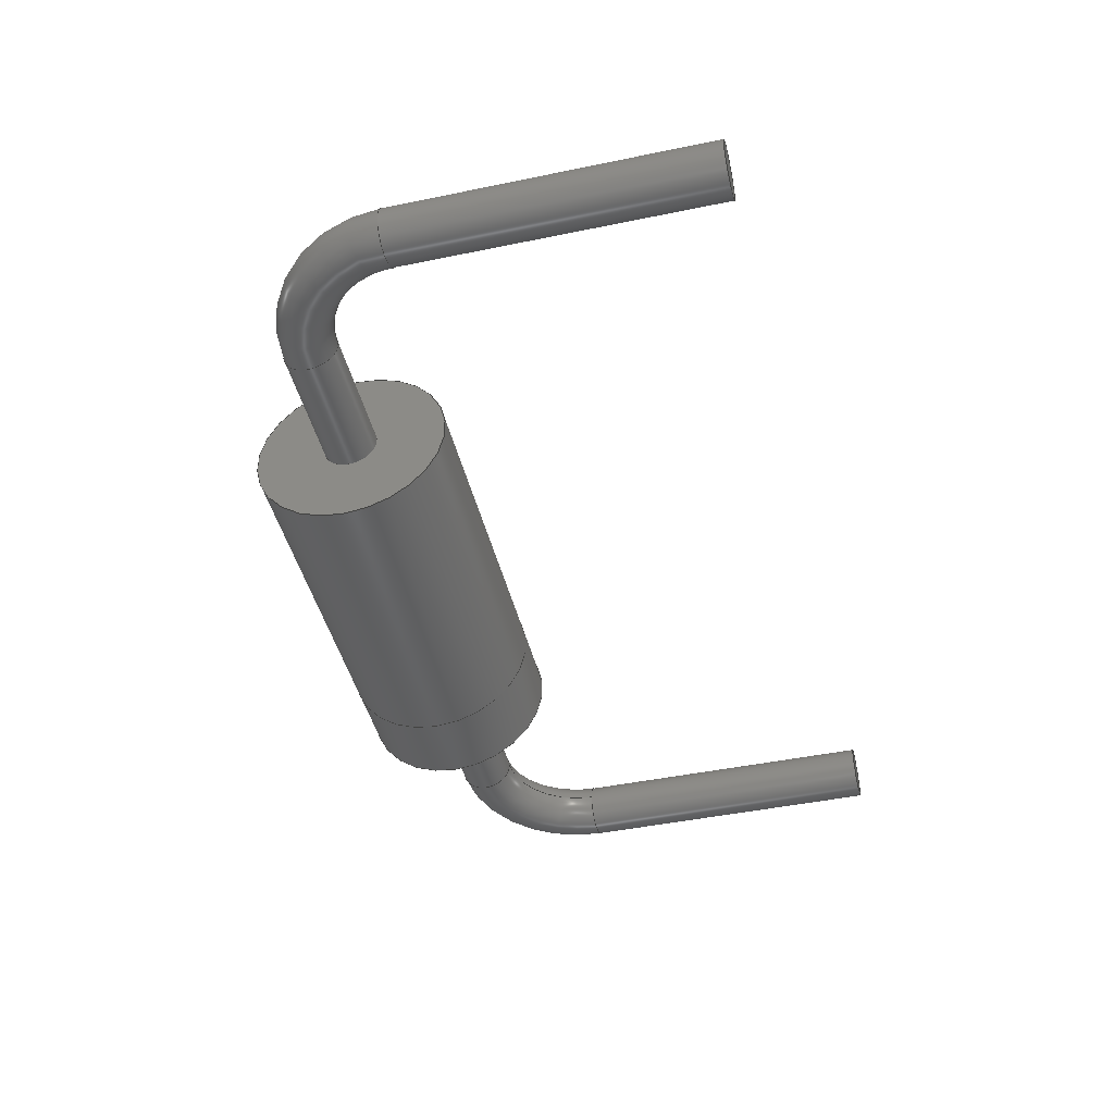
<metadata>
{"format":"step","ext":"step","renderer":"f3d","projection":"perspective","resolution":1024,"background":"white","views":[{"elev":-44.9,"azim":-76.5,"up":"+Z"}]}
</metadata>
<code>
ISO-10303-21;
DATA;
#1=MECHANICAL_DESIGN_GEOMETRIC_PRESENTATION_REPRESENTATION('',(#8,#9,
#10,#11,#12),#407);
#2=SHAPE_REPRESENTATION_RELATIONSHIP('SRR','None',#414,#3);
#3=ADVANCED_BREP_SHAPE_REPRESENTATION('',(#13,#14,#15),#406);
#4=FACE_BOUND('',#49,.T.);
#5=FACE_BOUND('',#51,.T.);
#6=FACE_BOUND('',#55,.T.);
#7=FACE_BOUND('',#57,.T.);
#8=STYLED_ITEM('',(#423),#13);
#9=STYLED_ITEM('',(#424),#14);
#10=STYLED_ITEM('',(#425),#210);
#11=STYLED_ITEM('',(#424),#211);
#12=STYLED_ITEM('',(#423),#15);
#13=MANIFOLD_SOLID_BREP('Body5',#213);
#14=MANIFOLD_SOLID_BREP('Body6',#214);
#15=MANIFOLD_SOLID_BREP('Body7',#215);
#16=PLANE('',#237);
#17=PLANE('',#247);
#18=PLANE('',#254);
#19=PLANE('',#255);
#20=PLANE('',#262);
#21=PLANE('',#263);
#22=TOROIDAL_SURFACE('',#233,1,0.25);
#23=TOROIDAL_SURFACE('',#242,1,0.25);
#24=FACE_OUTER_BOUND('',#39,.T.);
#25=FACE_OUTER_BOUND('',#40,.T.);
#26=FACE_OUTER_BOUND('',#41,.T.);
#27=FACE_OUTER_BOUND('',#42,.T.);
#28=FACE_OUTER_BOUND('',#43,.T.);
#29=FACE_OUTER_BOUND('',#44,.T.);
#30=FACE_OUTER_BOUND('',#45,.T.);
#31=FACE_OUTER_BOUND('',#46,.T.);
#32=FACE_OUTER_BOUND('',#47,.T.);
#33=FACE_OUTER_BOUND('',#48,.T.);
#34=FACE_OUTER_BOUND('',#50,.T.);
#35=FACE_OUTER_BOUND('',#52,.T.);
#36=FACE_OUTER_BOUND('',#53,.T.);
#37=FACE_OUTER_BOUND('',#54,.T.);
#38=FACE_OUTER_BOUND('',#56,.T.);
#39=EDGE_LOOP('',(#137,#138,#139,#140,#141));
#40=EDGE_LOOP('',(#142,#143,#144,#145,#146,#147));
#41=EDGE_LOOP('',(#148));
#42=EDGE_LOOP('',(#149,#150,#151,#152,#153));
#43=EDGE_LOOP('',(#154,#155,#156,#157,#158,#159));
#44=EDGE_LOOP('',(#160,#161,#162,#163,#164,#165));
#45=EDGE_LOOP('',(#166));
#46=EDGE_LOOP('',(#167,#168,#169,#170));
#47=EDGE_LOOP('',(#171,#172,#173,#174));
#48=EDGE_LOOP('',(#175));
#49=EDGE_LOOP('',(#176));
#50=EDGE_LOOP('',(#177));
#51=EDGE_LOOP('',(#178));
#52=EDGE_LOOP('',(#179,#180,#181,#182));
#53=EDGE_LOOP('',(#183,#184,#185,#186));
#54=EDGE_LOOP('',(#187));
#55=EDGE_LOOP('',(#188));
#56=EDGE_LOOP('',(#189));
#57=EDGE_LOOP('',(#190));
#58=LINE('',#348,#65);
#59=LINE('',#363,#66);
#60=LINE('',#374,#67);
#61=LINE('',#380,#68);
#62=LINE('',#386,#69);
#63=LINE('',#394,#70);
#64=LINE('',#400,#71);
#65=VECTOR('',#270,0.25);
#66=VECTOR('',#289,0.25);
#67=VECTOR('',#304,0.25);
#68=VECTOR('',#311,0.25);
#69=VECTOR('',#318,0.9);
#70=VECTOR('',#329,0.25);
#71=VECTOR('',#336,0.9);
#72=CIRCLE('',#230,0.25);
#73=CIRCLE('',#231,0.25);
#74=CIRCLE('',#232,0.25);
#75=CIRCLE('',#234,0.75);
#76=CIRCLE('',#235,0.25);
#77=CIRCLE('',#236,0.25);
#78=CIRCLE('',#239,0.25);
#79=CIRCLE('',#240,0.25);
#80=CIRCLE('',#241,0.25);
#81=CIRCLE('',#243,0.75);
#82=CIRCLE('',#244,0.25);
#83=CIRCLE('',#245,0.25);
#84=CIRCLE('',#249,0.25);
#85=CIRCLE('',#250,0.25);
#86=CIRCLE('',#252,0.9);
#87=CIRCLE('',#253,0.9);
#88=CIRCLE('',#257,0.25);
#89=CIRCLE('',#258,0.25);
#90=CIRCLE('',#260,0.9);
#91=CIRCLE('',#261,0.9);
#92=VERTEX_POINT('',#345);
#93=VERTEX_POINT('',#347);
#94=VERTEX_POINT('',#349);
#95=VERTEX_POINT('',#353);
#96=VERTEX_POINT('',#355);
#97=VERTEX_POINT('',#360);
#98=VERTEX_POINT('',#362);
#99=VERTEX_POINT('',#364);
#100=VERTEX_POINT('',#368);
#101=VERTEX_POINT('',#370);
#102=VERTEX_POINT('',#377);
#103=VERTEX_POINT('',#379);
#104=VERTEX_POINT('',#383);
#105=VERTEX_POINT('',#385);
#106=VERTEX_POINT('',#391);
#107=VERTEX_POINT('',#393);
#108=VERTEX_POINT('',#397);
#109=VERTEX_POINT('',#399);
#110=EDGE_CURVE('',#92,#92,#72,.T.);
#111=EDGE_CURVE('',#92,#93,#58,.T.);
#112=EDGE_CURVE('',#93,#94,#73,.T.);
#113=EDGE_CURVE('',#94,#93,#74,.T.);
#114=EDGE_CURVE('',#94,#95,#75,.T.);
#115=EDGE_CURVE('',#95,#96,#76,.T.);
#116=EDGE_CURVE('',#96,#95,#77,.T.);
#117=EDGE_CURVE('',#97,#97,#78,.T.);
#118=EDGE_CURVE('',#97,#98,#59,.T.);
#119=EDGE_CURVE('',#98,#99,#79,.T.);
#120=EDGE_CURVE('',#99,#98,#80,.T.);
#121=EDGE_CURVE('',#99,#100,#81,.T.);
#122=EDGE_CURVE('',#100,#101,#82,.T.);
#123=EDGE_CURVE('',#101,#100,#83,.T.);
#124=EDGE_CURVE('',#101,#96,#60,.T.);
#125=EDGE_CURVE('',#102,#102,#84,.T.);
#126=EDGE_CURVE('',#102,#103,#61,.T.);
#127=EDGE_CURVE('',#103,#103,#85,.T.);
#128=EDGE_CURVE('',#104,#104,#86,.T.);
#129=EDGE_CURVE('',#104,#105,#62,.T.);
#130=EDGE_CURVE('',#105,#105,#87,.T.);
#131=EDGE_CURVE('',#106,#106,#88,.T.);
#132=EDGE_CURVE('',#106,#107,#63,.T.);
#133=EDGE_CURVE('',#107,#107,#89,.T.);
#134=EDGE_CURVE('',#108,#108,#90,.T.);
#135=EDGE_CURVE('',#108,#109,#64,.T.);
#136=EDGE_CURVE('',#109,#109,#91,.T.);
#137=ORIENTED_EDGE('',*,*,#110,.F.);
#138=ORIENTED_EDGE('',*,*,#111,.T.);
#139=ORIENTED_EDGE('',*,*,#112,.T.);
#140=ORIENTED_EDGE('',*,*,#113,.T.);
#141=ORIENTED_EDGE('',*,*,#111,.F.);
#142=ORIENTED_EDGE('',*,*,#112,.F.);
#143=ORIENTED_EDGE('',*,*,#113,.F.);
#144=ORIENTED_EDGE('',*,*,#114,.T.);
#145=ORIENTED_EDGE('',*,*,#115,.T.);
#146=ORIENTED_EDGE('',*,*,#116,.T.);
#147=ORIENTED_EDGE('',*,*,#114,.F.);
#148=ORIENTED_EDGE('',*,*,#110,.T.);
#149=ORIENTED_EDGE('',*,*,#117,.F.);
#150=ORIENTED_EDGE('',*,*,#118,.T.);
#151=ORIENTED_EDGE('',*,*,#119,.T.);
#152=ORIENTED_EDGE('',*,*,#120,.T.);
#153=ORIENTED_EDGE('',*,*,#118,.F.);
#154=ORIENTED_EDGE('',*,*,#119,.F.);
#155=ORIENTED_EDGE('',*,*,#120,.F.);
#156=ORIENTED_EDGE('',*,*,#121,.T.);
#157=ORIENTED_EDGE('',*,*,#122,.T.);
#158=ORIENTED_EDGE('',*,*,#123,.T.);
#159=ORIENTED_EDGE('',*,*,#121,.F.);
#160=ORIENTED_EDGE('',*,*,#123,.F.);
#161=ORIENTED_EDGE('',*,*,#124,.T.);
#162=ORIENTED_EDGE('',*,*,#115,.F.);
#163=ORIENTED_EDGE('',*,*,#116,.F.);
#164=ORIENTED_EDGE('',*,*,#124,.F.);
#165=ORIENTED_EDGE('',*,*,#122,.F.);
#166=ORIENTED_EDGE('',*,*,#117,.T.);
#167=ORIENTED_EDGE('',*,*,#125,.F.);
#168=ORIENTED_EDGE('',*,*,#126,.T.);
#169=ORIENTED_EDGE('',*,*,#127,.T.);
#170=ORIENTED_EDGE('',*,*,#126,.F.);
#171=ORIENTED_EDGE('',*,*,#128,.F.);
#172=ORIENTED_EDGE('',*,*,#129,.T.);
#173=ORIENTED_EDGE('',*,*,#130,.T.);
#174=ORIENTED_EDGE('',*,*,#129,.F.);
#175=ORIENTED_EDGE('',*,*,#128,.T.);
#176=ORIENTED_EDGE('',*,*,#125,.T.);
#177=ORIENTED_EDGE('',*,*,#130,.F.);
#178=ORIENTED_EDGE('',*,*,#127,.F.);
#179=ORIENTED_EDGE('',*,*,#131,.F.);
#180=ORIENTED_EDGE('',*,*,#132,.T.);
#181=ORIENTED_EDGE('',*,*,#133,.T.);
#182=ORIENTED_EDGE('',*,*,#132,.F.);
#183=ORIENTED_EDGE('',*,*,#134,.F.);
#184=ORIENTED_EDGE('',*,*,#135,.T.);
#185=ORIENTED_EDGE('',*,*,#136,.T.);
#186=ORIENTED_EDGE('',*,*,#135,.F.);
#187=ORIENTED_EDGE('',*,*,#134,.T.);
#188=ORIENTED_EDGE('',*,*,#131,.T.);
#189=ORIENTED_EDGE('',*,*,#136,.F.);
#190=ORIENTED_EDGE('',*,*,#133,.F.);
#191=CYLINDRICAL_SURFACE('',#229,0.25);
#192=CYLINDRICAL_SURFACE('',#238,0.25);
#193=CYLINDRICAL_SURFACE('',#246,0.25);
#194=CYLINDRICAL_SURFACE('',#248,0.25);
#195=CYLINDRICAL_SURFACE('',#251,0.9);
#196=CYLINDRICAL_SURFACE('',#256,0.25);
#197=CYLINDRICAL_SURFACE('',#259,0.9);
#198=ADVANCED_FACE('',(#24),#191,.T.);
#199=ADVANCED_FACE('',(#25),#22,.T.);
#200=ADVANCED_FACE('',(#26),#16,.F.);
#201=ADVANCED_FACE('',(#27),#192,.T.);
#202=ADVANCED_FACE('',(#28),#23,.T.);
#203=ADVANCED_FACE('',(#29),#193,.T.);
#204=ADVANCED_FACE('',(#30),#17,.T.);
#205=ADVANCED_FACE('',(#31),#194,.F.);
#206=ADVANCED_FACE('',(#32),#195,.T.);
#207=ADVANCED_FACE('',(#33,#4),#18,.T.);
#208=ADVANCED_FACE('',(#34,#5),#19,.F.);
#209=ADVANCED_FACE('',(#35),#196,.F.);
#210=ADVANCED_FACE('',(#36),#197,.T.);
#211=ADVANCED_FACE('',(#37,#6),#20,.T.);
#212=ADVANCED_FACE('',(#38,#7),#21,.F.);
#213=CLOSED_SHELL('',(#198,#199,#200,#201,#202,#203,#204));
#214=CLOSED_SHELL('',(#205,#206,#207,#208));
#215=CLOSED_SHELL('',(#209,#210,#211,#212));
#216=DERIVED_UNIT_ELEMENT(#218,1);
#217=DERIVED_UNIT_ELEMENT(#409,3);
#218=(
MASS_UNIT()
NAMED_UNIT(*)
SI_UNIT(.KILO.,.GRAM.)
);
#219=DERIVED_UNIT((#216,#217));
#220=MEASURE_REPRESENTATION_ITEM('density measure',
POSITIVE_RATIO_MEASURE(7850),#219);
#221=PROPERTY_DEFINITION_REPRESENTATION(#226,#223);
#222=PROPERTY_DEFINITION_REPRESENTATION(#227,#224);
#223=REPRESENTATION('material name',(#225),#406);
#224=REPRESENTATION('density',(#220),#406);
#225=DESCRIPTIVE_REPRESENTATION_ITEM('Steel','Steel');
#226=PROPERTY_DEFINITION('material property','material name',#416);
#227=PROPERTY_DEFINITION('material property','density of part',#416);
#228=AXIS2_PLACEMENT_3D('placement',#343,#264,#265);
#229=AXIS2_PLACEMENT_3D('',#344,#266,#267);
#230=AXIS2_PLACEMENT_3D('',#346,#268,#269);
#231=AXIS2_PLACEMENT_3D('',#350,#271,#272);
#232=AXIS2_PLACEMENT_3D('',#351,#273,#274);
#233=AXIS2_PLACEMENT_3D('',#352,#275,#276);
#234=AXIS2_PLACEMENT_3D('',#354,#277,#278);
#235=AXIS2_PLACEMENT_3D('',#356,#279,#280);
#236=AXIS2_PLACEMENT_3D('',#357,#281,#282);
#237=AXIS2_PLACEMENT_3D('',#358,#283,#284);
#238=AXIS2_PLACEMENT_3D('',#359,#285,#286);
#239=AXIS2_PLACEMENT_3D('',#361,#287,#288);
#240=AXIS2_PLACEMENT_3D('',#365,#290,#291);
#241=AXIS2_PLACEMENT_3D('',#366,#292,#293);
#242=AXIS2_PLACEMENT_3D('',#367,#294,#295);
#243=AXIS2_PLACEMENT_3D('',#369,#296,#297);
#244=AXIS2_PLACEMENT_3D('',#371,#298,#299);
#245=AXIS2_PLACEMENT_3D('',#372,#300,#301);
#246=AXIS2_PLACEMENT_3D('',#373,#302,#303);
#247=AXIS2_PLACEMENT_3D('',#375,#305,#306);
#248=AXIS2_PLACEMENT_3D('',#376,#307,#308);
#249=AXIS2_PLACEMENT_3D('',#378,#309,#310);
#250=AXIS2_PLACEMENT_3D('',#381,#312,#313);
#251=AXIS2_PLACEMENT_3D('',#382,#314,#315);
#252=AXIS2_PLACEMENT_3D('',#384,#316,#317);
#253=AXIS2_PLACEMENT_3D('',#387,#319,#320);
#254=AXIS2_PLACEMENT_3D('',#388,#321,#322);
#255=AXIS2_PLACEMENT_3D('',#389,#323,#324);
#256=AXIS2_PLACEMENT_3D('',#390,#325,#326);
#257=AXIS2_PLACEMENT_3D('',#392,#327,#328);
#258=AXIS2_PLACEMENT_3D('',#395,#330,#331);
#259=AXIS2_PLACEMENT_3D('',#396,#332,#333);
#260=AXIS2_PLACEMENT_3D('',#398,#334,#335);
#261=AXIS2_PLACEMENT_3D('',#401,#337,#338);
#262=AXIS2_PLACEMENT_3D('',#402,#339,#340);
#263=AXIS2_PLACEMENT_3D('',#403,#341,#342);
#264=DIRECTION('axis',(0,0,1));
#265=DIRECTION('refdir',(1,0,0));
#266=DIRECTION('center_axis',(0,-1,0));
#267=DIRECTION('ref_axis',(0,0,-1));
#268=DIRECTION('center_axis',(-6.123e-17,-1,0));
#269=DIRECTION('ref_axis',(0,0,-1));
#270=DIRECTION('',(0,1,0));
#271=DIRECTION('center_axis',(-6.123e-17,-1,0));
#272=DIRECTION('ref_axis',(0,0,-1));
#273=DIRECTION('center_axis',(-6.123e-17,-1,0));
#274=DIRECTION('ref_axis',(0,0,-1));
#275=DIRECTION('center_axis',(0,0,1));
#276=DIRECTION('ref_axis',(1,0,0));
#277=DIRECTION('center_axis',(0,0,-1));
#278=DIRECTION('ref_axis',(1,0,0));
#279=DIRECTION('center_axis',(-1,0,0));
#280=DIRECTION('ref_axis',(0,0,-1));
#281=DIRECTION('center_axis',(-1,0,0));
#282=DIRECTION('ref_axis',(0,0,-1));
#283=DIRECTION('center_axis',(6.123e-17,1,0));
#284=DIRECTION('ref_axis',(0,0,-1));
#285=DIRECTION('center_axis',(0,-1,0));
#286=DIRECTION('ref_axis',(0,0,-1));
#287=DIRECTION('center_axis',(6.123e-17,-1,0));
#288=DIRECTION('ref_axis',(0,0,-1));
#289=DIRECTION('',(0,1,0));
#290=DIRECTION('center_axis',(6.123e-17,-1,0));
#291=DIRECTION('ref_axis',(0,0,-1));
#292=DIRECTION('center_axis',(6.123e-17,-1,0));
#293=DIRECTION('ref_axis',(0,0,-1));
#294=DIRECTION('center_axis',(0,0,-1));
#295=DIRECTION('ref_axis',(-1,0,0));
#296=DIRECTION('center_axis',(0,0,1));
#297=DIRECTION('ref_axis',(-1,0,0));
#298=DIRECTION('center_axis',(1,0,0));
#299=DIRECTION('ref_axis',(0,0,-1));
#300=DIRECTION('center_axis',(1,0,0));
#301=DIRECTION('ref_axis',(0,0,-1));
#302=DIRECTION('center_axis',(1,0,0));
#303=DIRECTION('ref_axis',(0,0,-1));
#304=DIRECTION('',(-1,0,0));
#305=DIRECTION('center_axis',(6.123e-17,-1,0));
#306=DIRECTION('ref_axis',(0,0,-1));
#307=DIRECTION('center_axis',(1,0,0));
#308=DIRECTION('ref_axis',(0,5.551e-17,-1));
#309=DIRECTION('center_axis',(-1,0,0));
#310=DIRECTION('ref_axis',(0,5.551e-17,-1));
#311=DIRECTION('',(-1,0,0));
#312=DIRECTION('center_axis',(-1,0,0));
#313=DIRECTION('ref_axis',(0,5.551e-17,-1));
#314=DIRECTION('center_axis',(1,0,0));
#315=DIRECTION('ref_axis',(0,5.551e-17,-1));
#316=DIRECTION('center_axis',(1,0,0));
#317=DIRECTION('ref_axis',(0,5.551e-17,-1));
#318=DIRECTION('',(-1,0,0));
#319=DIRECTION('center_axis',(1,0,0));
#320=DIRECTION('ref_axis',(0,5.551e-17,-1));
#321=DIRECTION('center_axis',(1,0,0));
#322=DIRECTION('ref_axis',(0,5.551e-17,-1));
#323=DIRECTION('center_axis',(1,0,0));
#324=DIRECTION('ref_axis',(0,5.551e-17,-1));
#325=DIRECTION('center_axis',(1,0,0));
#326=DIRECTION('ref_axis',(0,0,-1));
#327=DIRECTION('center_axis',(-1,0,0));
#328=DIRECTION('ref_axis',(0,0,-1));
#329=DIRECTION('',(-1,0,0));
#330=DIRECTION('center_axis',(-1,0,0));
#331=DIRECTION('ref_axis',(0,0,-1));
#332=DIRECTION('center_axis',(1,0,0));
#333=DIRECTION('ref_axis',(0,0,-1));
#334=DIRECTION('center_axis',(1,0,0));
#335=DIRECTION('ref_axis',(0,0,-1));
#336=DIRECTION('',(-1,0,0));
#337=DIRECTION('center_axis',(1,0,0));
#338=DIRECTION('ref_axis',(0,0,-1));
#339=DIRECTION('center_axis',(1,0,0));
#340=DIRECTION('ref_axis',(0,0,-1));
#341=DIRECTION('center_axis',(1,0,0));
#342=DIRECTION('ref_axis',(0,0,-1));
#343=CARTESIAN_POINT('',(0,0,0));
#344=CARTESIAN_POINT('Origin',(-4,0.9,0));
#345=CARTESIAN_POINT('',(-4,-2,0.25));
#346=CARTESIAN_POINT('Origin',(-4,-2,0));
#347=CARTESIAN_POINT('',(-4,0.9,0.25));
#348=CARTESIAN_POINT('',(-4,0.9,0.25));
#349=CARTESIAN_POINT('',(-3.75,0.9,-3.062e-17));
#350=CARTESIAN_POINT('Origin',(-4,0.9,0));
#351=CARTESIAN_POINT('Origin',(-4,0.9,0));
#352=CARTESIAN_POINT('Origin',(-3,0.9,0));
#353=CARTESIAN_POINT('',(-3,1.65,-3.062e-17));
#354=CARTESIAN_POINT('Origin',(-3,0.9,-3.062e-17));
#355=CARTESIAN_POINT('',(-3,1.9,0.25));
#356=CARTESIAN_POINT('Origin',(-3,1.9,0));
#357=CARTESIAN_POINT('Origin',(-3,1.9,0));
#358=CARTESIAN_POINT('Origin',(-4,-2,0));
#359=CARTESIAN_POINT('Origin',(4,0.9,0));
#360=CARTESIAN_POINT('',(4,-2,0.25));
#361=CARTESIAN_POINT('Origin',(4,-2,0));
#362=CARTESIAN_POINT('',(4,0.9,0.25));
#363=CARTESIAN_POINT('',(4,0.9,0.25));
#364=CARTESIAN_POINT('',(3.75,0.9,3.062e-17));
#365=CARTESIAN_POINT('Origin',(4,0.9,0));
#366=CARTESIAN_POINT('Origin',(4,0.9,0));
#367=CARTESIAN_POINT('Origin',(3,0.9,0));
#368=CARTESIAN_POINT('',(3,1.65,3.062e-17));
#369=CARTESIAN_POINT('Origin',(3,0.9,3.062e-17));
#370=CARTESIAN_POINT('',(3,1.9,0.25));
#371=CARTESIAN_POINT('Origin',(3,1.9,0));
#372=CARTESIAN_POINT('Origin',(3,1.9,0));
#373=CARTESIAN_POINT('Origin',(0,1.9,0));
#374=CARTESIAN_POINT('',(0,1.9,0.25));
#375=CARTESIAN_POINT('Origin',(4,-2,0));
#376=CARTESIAN_POINT('Origin',(-1.85,1.9,1.749e-16));
#377=CARTESIAN_POINT('',(1.15,1.9,0.25));
#378=CARTESIAN_POINT('Origin',(1.15,1.9,1.749e-16));
#379=CARTESIAN_POINT('',(-1.85,1.9,0.25));
#380=CARTESIAN_POINT('',(-1.85,1.9,0.25));
#381=CARTESIAN_POINT('Origin',(-1.85,1.9,1.749e-16));
#382=CARTESIAN_POINT('Origin',(-1.85,1.9,1.749e-16));
#383=CARTESIAN_POINT('',(1.15,1.9,0.9));
#384=CARTESIAN_POINT('Origin',(1.15,1.9,1.749e-16));
#385=CARTESIAN_POINT('',(-1.85,1.9,0.9));
#386=CARTESIAN_POINT('',(-1.85,1.9,0.9));
#387=CARTESIAN_POINT('Origin',(-1.85,1.9,1.749e-16));
#388=CARTESIAN_POINT('Origin',(1.15,1.9,1.749e-16));
#389=CARTESIAN_POINT('Origin',(-1.85,1.9,1.749e-16));
#390=CARTESIAN_POINT('Origin',(1.15,1.9,0));
#391=CARTESIAN_POINT('',(1.85,1.9,0.25));
#392=CARTESIAN_POINT('Origin',(1.85,1.9,0));
#393=CARTESIAN_POINT('',(1.15,1.9,0.25));
#394=CARTESIAN_POINT('',(1.15,1.9,0.25));
#395=CARTESIAN_POINT('Origin',(1.15,1.9,0));
#396=CARTESIAN_POINT('Origin',(1.15,1.9,0));
#397=CARTESIAN_POINT('',(1.85,1.9,0.9));
#398=CARTESIAN_POINT('Origin',(1.85,1.9,0));
#399=CARTESIAN_POINT('',(1.15,1.9,0.9));
#400=CARTESIAN_POINT('',(1.15,1.9,0.9));
#401=CARTESIAN_POINT('Origin',(1.15,1.9,0));
#402=CARTESIAN_POINT('Origin',(1.85,1.9,0));
#403=CARTESIAN_POINT('Origin',(1.15,1.9,0));
#404=UNCERTAINTY_MEASURE_WITH_UNIT(LENGTH_MEASURE(0.01),#408,
'DISTANCE_ACCURACY_VALUE',
'Maximum model space distance between geometric entities at asserted c
onnectivities');
#405=UNCERTAINTY_MEASURE_WITH_UNIT(LENGTH_MEASURE(0.01),#408,
'DISTANCE_ACCURACY_VALUE',
'Maximum model space distance between geometric entities at asserted c
onnectivities');
#406=(
GEOMETRIC_REPRESENTATION_CONTEXT(3)
GLOBAL_UNCERTAINTY_ASSIGNED_CONTEXT((#404))
GLOBAL_UNIT_ASSIGNED_CONTEXT((#408,#410,#411))
REPRESENTATION_CONTEXT('','3D')
);
#407=(
GEOMETRIC_REPRESENTATION_CONTEXT(3)
GLOBAL_UNCERTAINTY_ASSIGNED_CONTEXT((#405))
GLOBAL_UNIT_ASSIGNED_CONTEXT((#408,#410,#411))
REPRESENTATION_CONTEXT('','3D')
);
#408=(
LENGTH_UNIT()
NAMED_UNIT(*)
SI_UNIT(.MILLI.,.METRE.)
);
#409=(
LENGTH_UNIT()
NAMED_UNIT(*)
SI_UNIT($,.METRE.)
);
#410=(
NAMED_UNIT(*)
PLANE_ANGLE_UNIT()
SI_UNIT($,.RADIAN.)
);
#411=(
NAMED_UNIT(*)
SI_UNIT($,.STERADIAN.)
SOLID_ANGLE_UNIT()
);
#412=SHAPE_DEFINITION_REPRESENTATION(#413,#414);
#413=PRODUCT_DEFINITION_SHAPE('',$,#416);
#414=SHAPE_REPRESENTATION('',(#228),#406);
#415=PRODUCT_DEFINITION_CONTEXT('part definition',#420,'design');
#416=PRODUCT_DEFINITION('Signal Diode 1N914','Signal Diode 1N914 v1',#417,
#415);
#417=PRODUCT_DEFINITION_FORMATION('',$,#422);
#418=PRODUCT_RELATED_PRODUCT_CATEGORY('Signal Diode 1N914 v1',
'Signal Diode 1N914 v1',(#422));
#419=APPLICATION_PROTOCOL_DEFINITION('international standard',
'automotive_design',2009,#420);
#420=APPLICATION_CONTEXT(
'Core Data for Automotive Mechanical Design Process');
#421=PRODUCT_CONTEXT('part definition',#420,'mechanical');
#422=PRODUCT('Signal Diode 1N914','Signal Diode 1N914 v1',$,(#421));
#423=PRESENTATION_STYLE_ASSIGNMENT((#426));
#424=PRESENTATION_STYLE_ASSIGNMENT((#427));
#425=PRESENTATION_STYLE_ASSIGNMENT((#428));
#426=SURFACE_STYLE_USAGE(.BOTH.,#429);
#427=SURFACE_STYLE_USAGE(.BOTH.,#430);
#428=SURFACE_STYLE_USAGE(.BOTH.,#431);
#429=SURFACE_SIDE_STYLE('',(#432));
#430=SURFACE_SIDE_STYLE('',(#433));
#431=SURFACE_SIDE_STYLE('',(#434));
#432=SURFACE_STYLE_FILL_AREA(#435);
#433=SURFACE_STYLE_FILL_AREA(#436);
#434=SURFACE_STYLE_FILL_AREA(#437);
#435=FILL_AREA_STYLE('Steel - Satin',(#438));
#436=FILL_AREA_STYLE('Plastic - Translucent Glossy (Red)',(#439));
#437=FILL_AREA_STYLE('Plastic - Matte (Black)',(#440));
#438=FILL_AREA_STYLE_COLOUR('Steel - Satin',#441);
#439=FILL_AREA_STYLE_COLOUR('Plastic - Translucent Glossy (Red)',#442);
#440=FILL_AREA_STYLE_COLOUR('Plastic - Matte (Black)',#443);
#441=COLOUR_RGB('Steel - Satin',0.6275,0.6275,0.6275);
#442=COLOUR_RGB('Plastic - Translucent Glossy (Red)',0.7647,
0.2039,0.149);
#443=COLOUR_RGB('Plastic - Matte (Black)',0.09804,0.09804,
0.09804);
ENDSEC;
END-ISO-10303-21;

</code>
